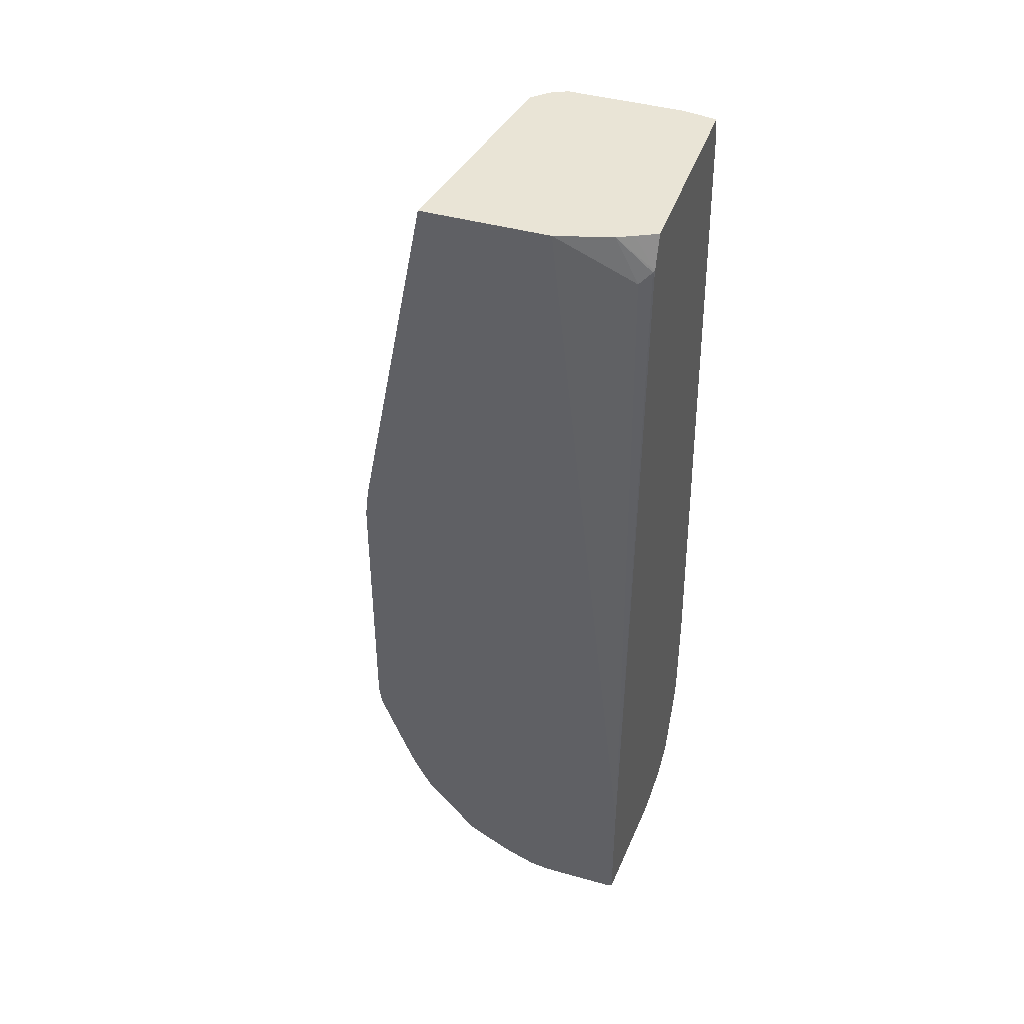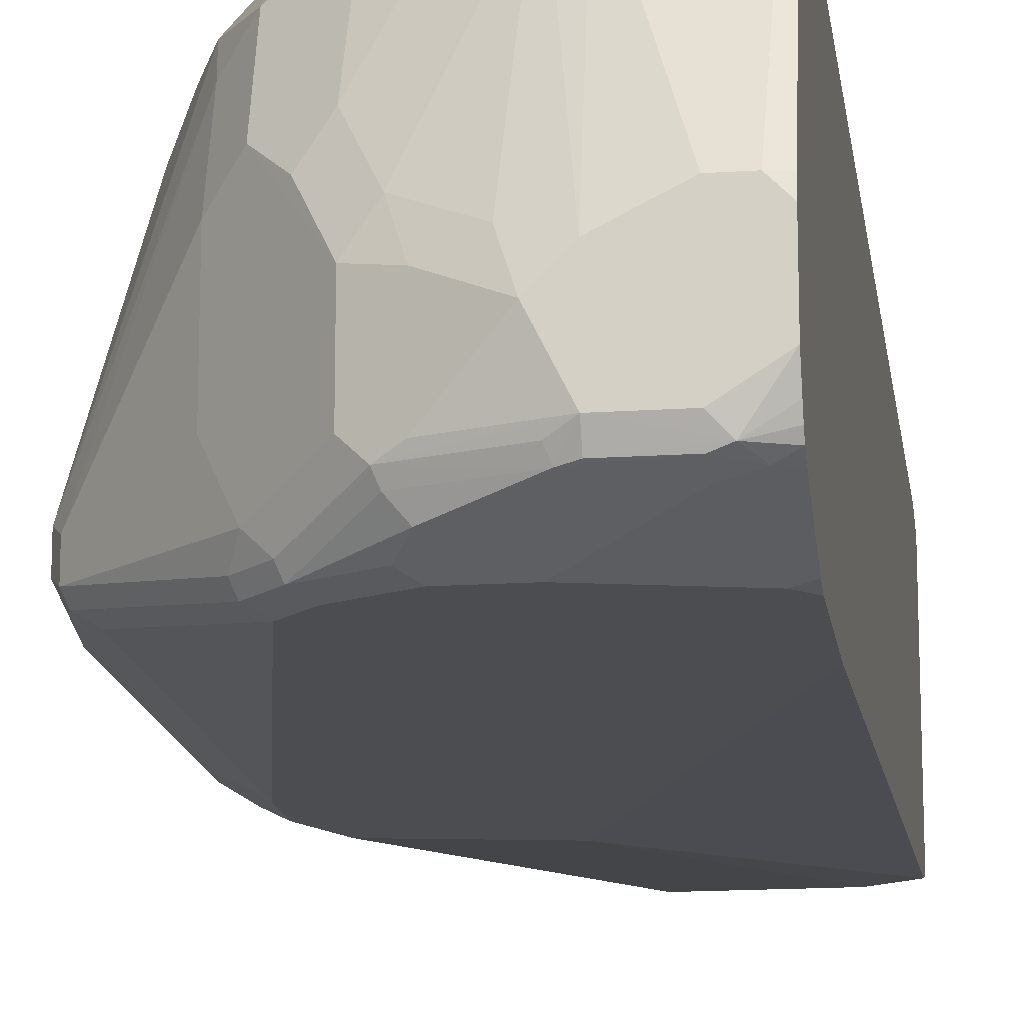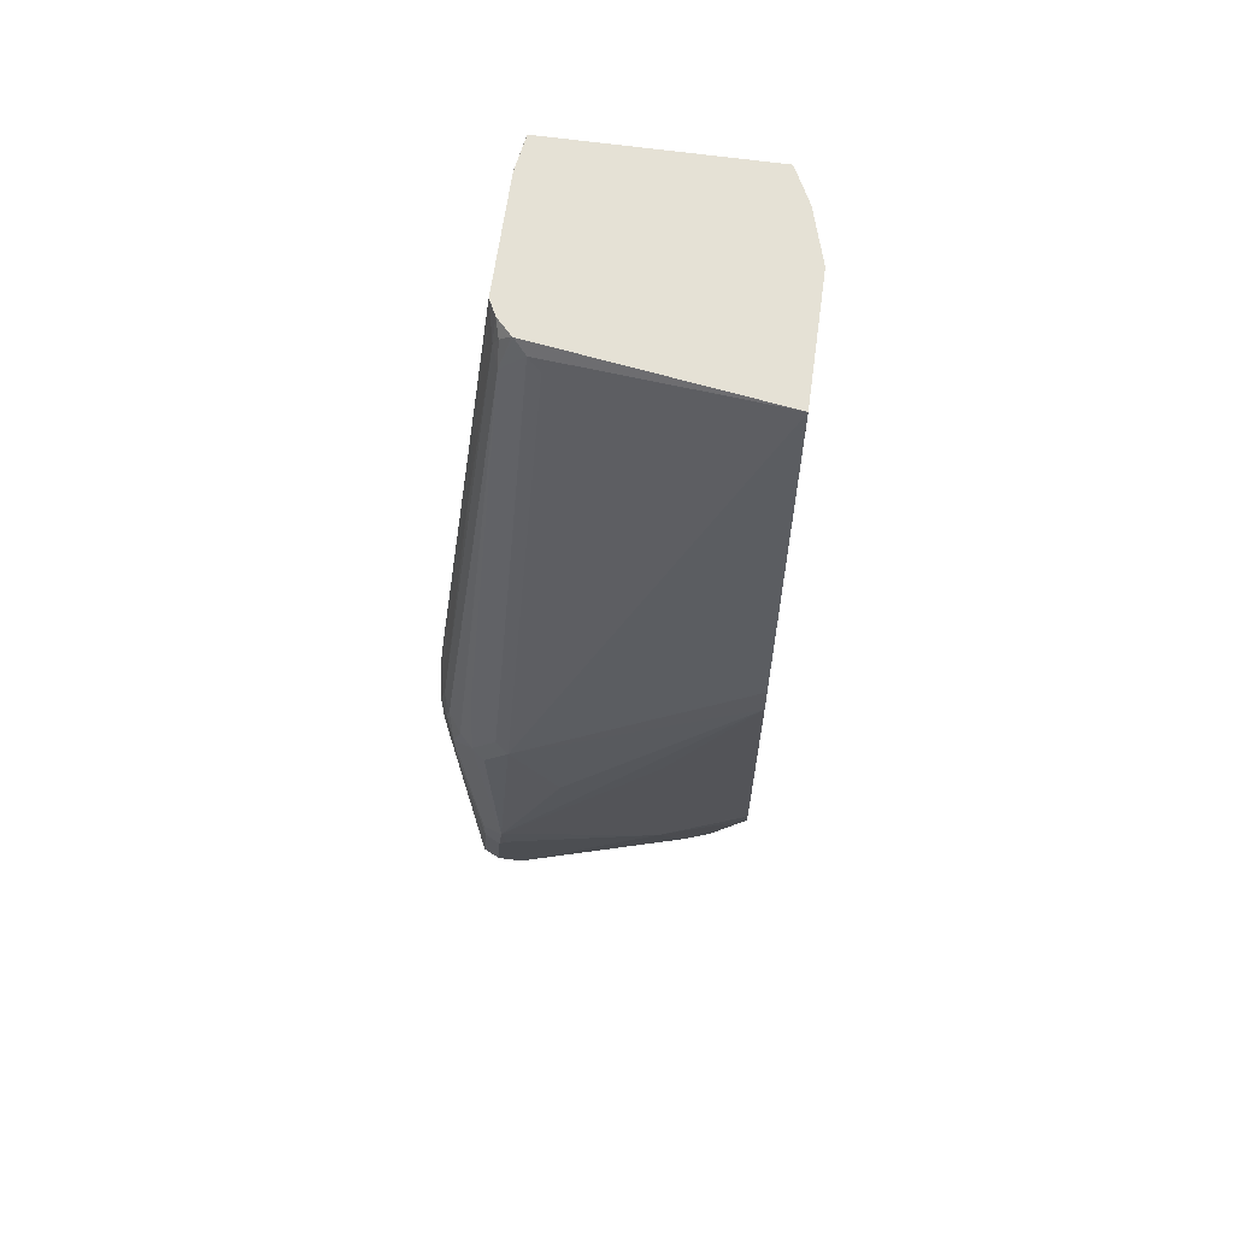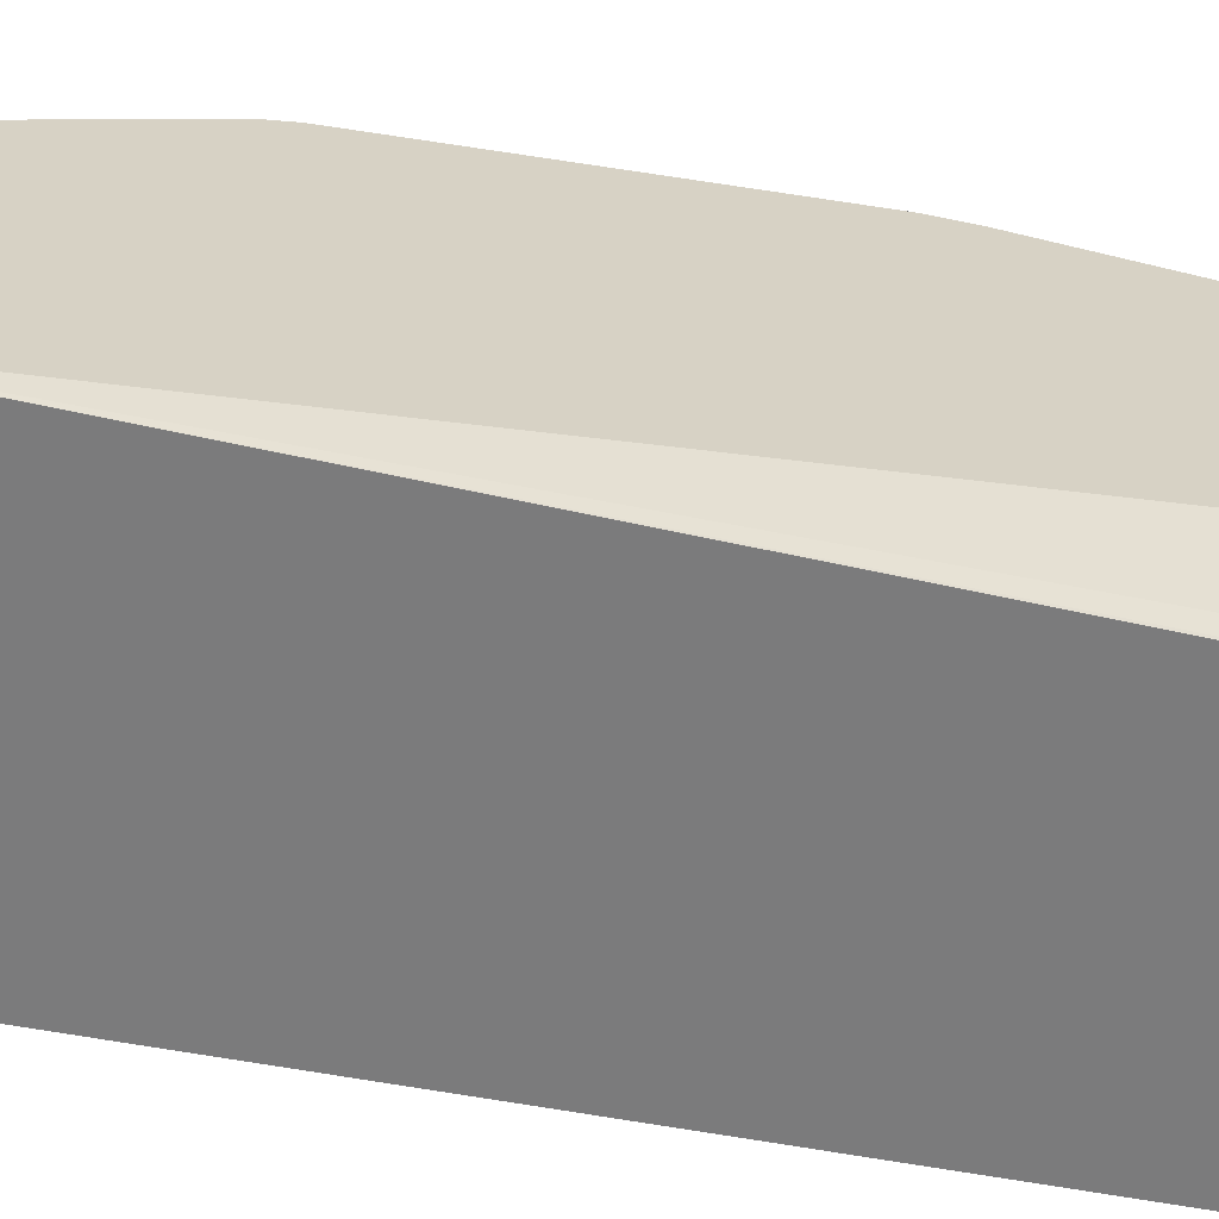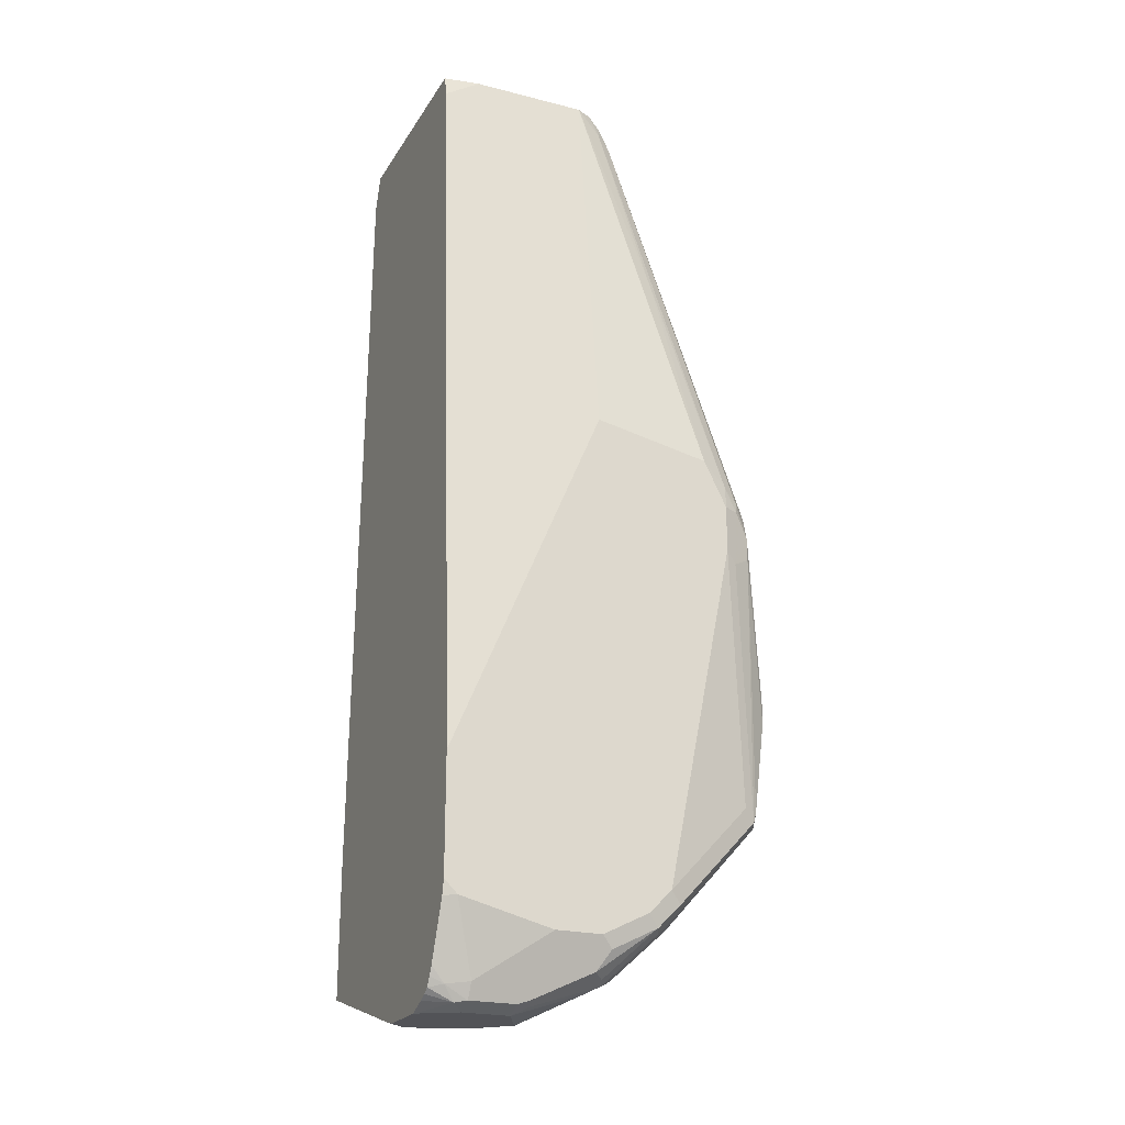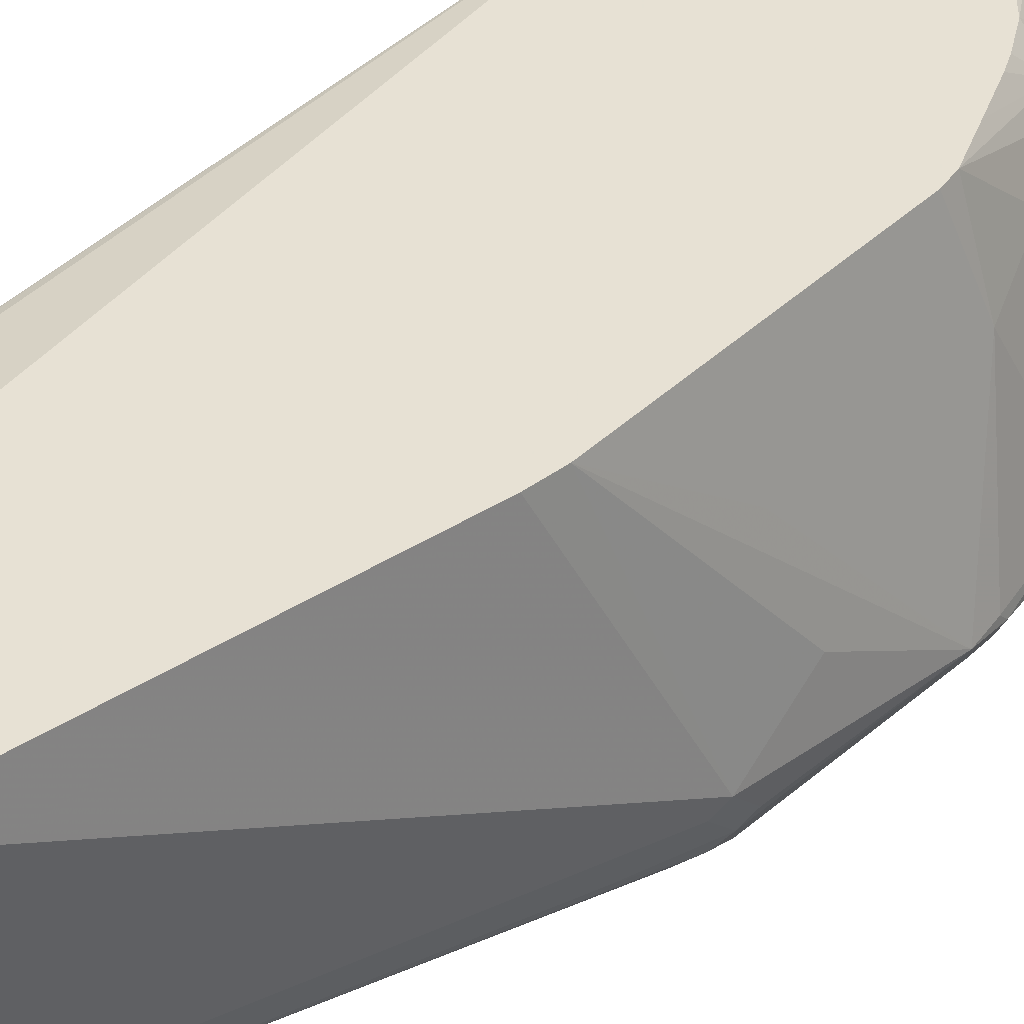
<metadata>
{"format":"obj","ext":"obj","renderer":"f3d","projection":"perspective","resolution":1024,"background":"white","views":[{"elev":42.5,"azim":-161.4,"up":"+Z"},{"elev":-15.7,"azim":-171.9,"up":"+Y"},{"elev":65.1,"azim":97.9,"up":"+Z"},{"elev":27.3,"azim":-68.9,"up":"+Y"},{"elev":-22.3,"azim":-23.8,"up":"+Z"},{"elev":39.4,"azim":40.5,"up":"+Y"}]}
</metadata>
<code>
v 0.04838 -0.3529 -0.07998
v 0.04838 -0.1745 -0.07998
v 0.04838 -0.3532 -0.08047
v 0.07951 -0.3576 -0.07998
v 0.05317 -0.1721 -0.07998
v 0.04838 -0.1649 -0.108
v 0.04838 -0.3576 -0.09941
v 0.1788 -0.3576 -0.07998
v 0.1788 -0.3974 -0.4173
v 0.06607 -0.1656 -0.07998
v 0.04969 -0.1639 -0.1093
v 0.04838 -0.1646 -0.1133
v 0.07951 -0.159 -0.07998
v 0.04838 -0.3974 -0.7239
v 0.1794 -0.3575 -0.07998
v 0.2782 -0.3974 -0.4372
v 0.05964 -0.159 -0.1192
v 0.04838 -0.1453 -0.7604
v 0.1261 -0.1453 -0.07998
v 0.04838 -0.3974 -0.8232
v 0.2409 -0.3725 -0.2584
v 0.2012 -0.3527 -0.09941
v 0.1923 -0.3511 -0.07998
v 0.298 -0.3974 -0.4769
v 0.3005 -0.3924 -0.4571
v 0.04838 -0.1453 -0.8731
v 0.2353 -0.1453 -0.07998
v 0.04838 -0.3946 -0.8359
v 0.05964 -0.3974 -0.8345
v 0.2136 -0.3477 -0.1093
v 0.2036 -0.3477 -0.08945
v 0.3047 -0.3841 -0.4372
v 0.1927 -0.3509 -0.07998
v 0.3113 -0.3908 -0.4769
v 0.298 -0.3974 -0.5166
v 0.308 -0.3924 -0.5266
v 0.313 -0.3875 -0.467
v 0.05344 -0.1453 -0.8743
v 0.04838 -0.2782 -0.9115
v 0.2065 -0.3373 -0.07998
v 0.2136 -0.3279 -0.08945
v 0.2185 -0.3179 -0.09941
v 0.3378 -0.3378 -0.4769
v 0.295 -0.1453 -0.3913
v 0.04838 -0.3754 -0.8839
v 0.05964 -0.3725 -0.8966
v 0.07951 -0.3775 -0.8941
v 0.1391 -0.3974 -0.8543
v 0.2063 -0.3378 -0.07998
v 0.206 -0.3383 -0.07998
v 0.3253 -0.3775 -0.4769
v 0.313 -0.3676 -0.4273
v 0.3328 -0.3676 -0.4869
v 0.3328 -0.3477 -0.467
v 0.3245 -0.3841 -0.4968
v 0.2384 -0.3974 -0.8147
v 0.3179 -0.3775 -0.7351
v 0.3245 -0.3841 -0.5166
v 0.3278 -0.3725 -0.7451
v 0.1192 -0.1453 -0.8743
v 0.05964 -0.2782 -0.914
v 0.04838 -0.2894 -0.914
v 0.298 -0.1453 -0.4173
v 0.2957 -0.1453 -0.3975
v 0.3378 -0.3576 -0.4968
v 0.3527 -0.3477 -0.6258
v 0.3378 -0.298 -0.5364
v 0.04838 -0.3716 -0.8914
v 0.04838 -0.3671 -0.8993
v 0.06956 -0.3676 -0.909
v 0.07951 -0.3709 -0.9073
v 0.1391 -0.3908 -0.8677
v 0.1788 -0.3974 -0.8543
v 0.3444 -0.3643 -0.6358
v 0.2185 -0.3974 -0.8345
v 0.2285 -0.3924 -0.8445
v 0.2484 -0.3924 -0.8245
v 0.3312 -0.3709 -0.7351
v 0.3444 -0.3643 -0.6557
v 0.2517 -0.3841 -0.8279
v 0.3312 -0.3643 -0.7484
v 0.3378 -0.3576 -0.7351
v 0.1192 -0.298 -0.914
v 0.07951 -0.2782 -0.914
v 0.1364 -0.1453 -0.8715
v 0.04838 -0.3378 -0.914
v 0.3179 -0.2186 -0.5166
v 0.298 -0.1453 -0.6557
v 0.351 -0.351 -0.6557
v 0.351 -0.3444 -0.649
v 0.3179 -0.2186 -0.6756
v 0.04838 -0.3614 -0.9032
v 0.07951 -0.3576 -0.914
v 0.1192 -0.3576 -0.914
v 0.1192 -0.3709 -0.9073
v 0.04838 -0.3539 -0.907
v 0.1292 -0.3725 -0.9041
v 0.1391 -0.3841 -0.8809
v 0.1788 -0.3908 -0.8677
v 0.1888 -0.3924 -0.8643
v 0.1788 -0.3841 -0.8809
v 0.1987 -0.3775 -0.8743
v 0.1921 -0.3643 -0.8875
v 0.2318 -0.3841 -0.8477
v 0.2451 -0.3709 -0.8411
v 0.3312 -0.3444 -0.7484
v 0.2649 -0.3312 -0.8213
v 0.3378 -0.3378 -0.7351
v 0.1391 -0.3179 -0.914
v 0.1391 -0.159 -0.8743
v 0.1642 -0.1453 -0.8596
v 0.2953 -0.1453 -0.6728
v 0.298 -0.1987 -0.7351
v 0.1788 -0.3576 -0.8941
v 0.1325 -0.3643 -0.9073
v 0.1888 -0.3725 -0.8841
v 0.2053 -0.351 -0.8809
v 0.2649 -0.2517 -0.8213
v 0.2649 -0.1921 -0.8014
v 0.2682 -0.1689 -0.7849
v 0.2848 -0.1921 -0.7617
v 0.149 -0.2881 -0.9041
v 0.1888 -0.2683 -0.8841
v 0.1788 -0.298 -0.8941
v 0.2053 -0.2914 -0.8809
v 0.2086 -0.2285 -0.8643
v 0.2018 -0.1453 -0.8376
v 0.2053 -0.1524 -0.8411
v 0.2813 -0.1453 -0.7091
v 0.2815 -0.1755 -0.7583
v 0.2451 -0.1722 -0.8213
v 0.2451 -0.2318 -0.8411
v 0.2616 -0.1755 -0.7981
v 0.2476 -0.1453 -0.7841
v 0.2614 -0.1453 -0.7581
v 0.2675 -0.1453 -0.7444
v 0.2252 -0.2517 -0.861
v 0.2086 -0.1689 -0.8445
v 0.2219 -0.2351 -0.8577
v 0.2252 -0.1524 -0.8213
v 0.2219 -0.1755 -0.8379
v 0.2285 -0.2087 -0.8445
f 76 102 103
f 76 101 102
f 76 100 101
f 73 76 75
f 73 100 76
f 71 95 97
f 72 101 99
f 72 98 101
f 71 97 98
f 70 96 86
f 70 92 96
f 76 103 104
f 70 95 71
f 73 99 100
f 76 104 80
f 81 107 118
f 78 82 89
f 70 94 95
f 89 108 90
f 88 91 112
f 85 111 110
f 83 110 109
f 83 85 110
f 76 80 77
f 82 108 89
f 81 105 107
f 81 108 82
f 81 106 108
f 80 105 81
f 80 104 105
f 78 89 79
f 81 118 106
f 70 93 94
f 59 82 78
f 69 92 70
f 59 81 82
f 59 80 81
f 59 77 80
f 58 78 79
f 58 59 78
f 56 59 57
f 90 108 91
f 56 77 59
f 56 75 76
f 55 74 66
f 55 79 74
f 55 58 79
f 53 66 65
f 53 55 66
f 56 76 77
f 70 86 93
f 60 83 84
f 61 84 83
f 66 91 87
f 66 90 91
f 66 89 90
f 66 79 89
f 66 74 79
f 63 66 87
f 60 85 83
f 63 67 66
f 63 87 91
f 61 86 62
f 61 93 86
f 61 94 93
f 61 109 94
f 61 83 109
f 63 91 88
f 91 108 113
f 107 117 125
f 94 109 114
f 118 131 119
f 118 125 132
f 118 132 131
f 119 131 133
f 119 133 120
f 120 133 131
f 120 131 134
f 120 134 135
f 120 135 136
f 120 136 129
f 120 130 121
f 123 125 124
f 123 126 125
f 125 126 137
f 125 137 132
f 126 128 138
f 126 138 141
f 53 65 54
f 139 141 142
f 132 139 142
f 132 137 139
f 131 142 141
f 131 132 142
f 113 121 130
f 131 140 134
f 128 131 141
f 127 131 128
f 127 140 131
f 127 134 140
f 126 139 137
f 126 141 139
f 128 141 138
f 112 120 129
f 112 130 120
f 112 113 130
f 103 114 109
f 103 105 104
f 103 117 105
f 102 116 103
f 101 116 102
f 99 101 100
f 103 109 117
f 97 101 98
f 97 103 116
f 97 115 103
f 94 97 95
f 94 115 97
f 94 103 115
f 94 114 103
f 97 116 101
f 91 113 112
f 105 117 107
f 106 119 108
f 111 128 126
f 111 127 128
f 110 126 123
f 110 111 126
f 110 123 122
f 109 125 117
f 106 118 119
f 109 124 125
f 109 122 123
f 109 110 122
f 108 121 113
f 108 120 121
f 108 119 120
f 107 125 118
f 109 123 124
f 51 53 52
f 51 55 53
f 48 99 73
f 6 11 12
f 6 10 13
f 6 13 11
f 7 14 9
f 8 9 16
f 8 16 15
f 9 14 20
f 9 20 29
f 9 29 48
f 9 48 73
f 9 73 75
f 9 75 56
f 9 56 35
f 9 35 24
f 9 24 16
f 11 13 17
f 11 17 18
f 18 88 112
f 18 63 88
f 18 64 63
f 18 44 64
f 18 27 44
f 18 19 27
f 5 10 6
f 17 19 18
f 16 24 25
f 15 16 21
f 15 22 23
f 15 21 22
f 13 19 17
f 11 18 12
f 16 25 21
f 18 112 129
f 4 7 9
f 2 5 6
f 1 2 6
f 1 6 12
f 1 12 18
f 1 18 26
f 1 26 39
f 1 39 62
f 1 62 86
f 1 86 96
f 1 96 92
f 1 92 69
f 1 69 68
f 1 68 45
f 1 45 28
f 1 28 20
f 1 20 14
f 1 14 7
f 1 7 3
f 1 5 2
f 1 10 5
f 1 13 10
f 1 19 13
f 1 27 19
f 1 40 27
f 3 7 4
f 1 49 40
f 1 33 50
f 1 23 33
f 1 15 23
f 1 8 15
f 1 4 8
f 1 3 4
f 1 50 49
f 18 129 136
f 4 9 8
f 18 135 134
f 38 61 39
f 38 84 61
f 38 60 84
f 37 55 51
f 36 59 58
f 36 58 55
f 41 54 43
f 35 59 36
f 35 56 57
f 34 55 37
f 34 36 55
f 31 50 33
f 30 54 41
f 30 53 54
f 35 57 59
f 30 52 53
f 41 43 42
f 43 64 44
f 18 136 135
f 48 72 99
f 47 72 48
f 47 98 72
f 47 71 98
f 46 68 69
f 43 63 64
f 46 71 47
f 46 69 70
f 45 68 46
f 43 67 63
f 43 66 67
f 43 65 66
f 43 54 65
f 46 70 71
f 30 51 52
f 39 61 62
f 30 37 51
f 24 35 36
f 24 34 25
f 23 31 33
f 22 32 30
f 22 25 32
f 22 31 23
f 24 36 34
f 22 30 31
f 20 28 29
f 18 38 26
f 18 60 38
f 18 85 60
f 18 111 85
f 18 127 111
f 21 25 22
f 25 34 37
f 18 134 127
f 30 41 40
f 30 32 37
f 30 50 31
f 30 49 50
f 30 40 49
f 25 37 32
f 29 47 48
f 29 46 47
f 28 45 46
f 27 43 44
f 27 42 43
f 27 41 42
f 27 40 41
f 26 38 39
f 28 46 29

</code>
